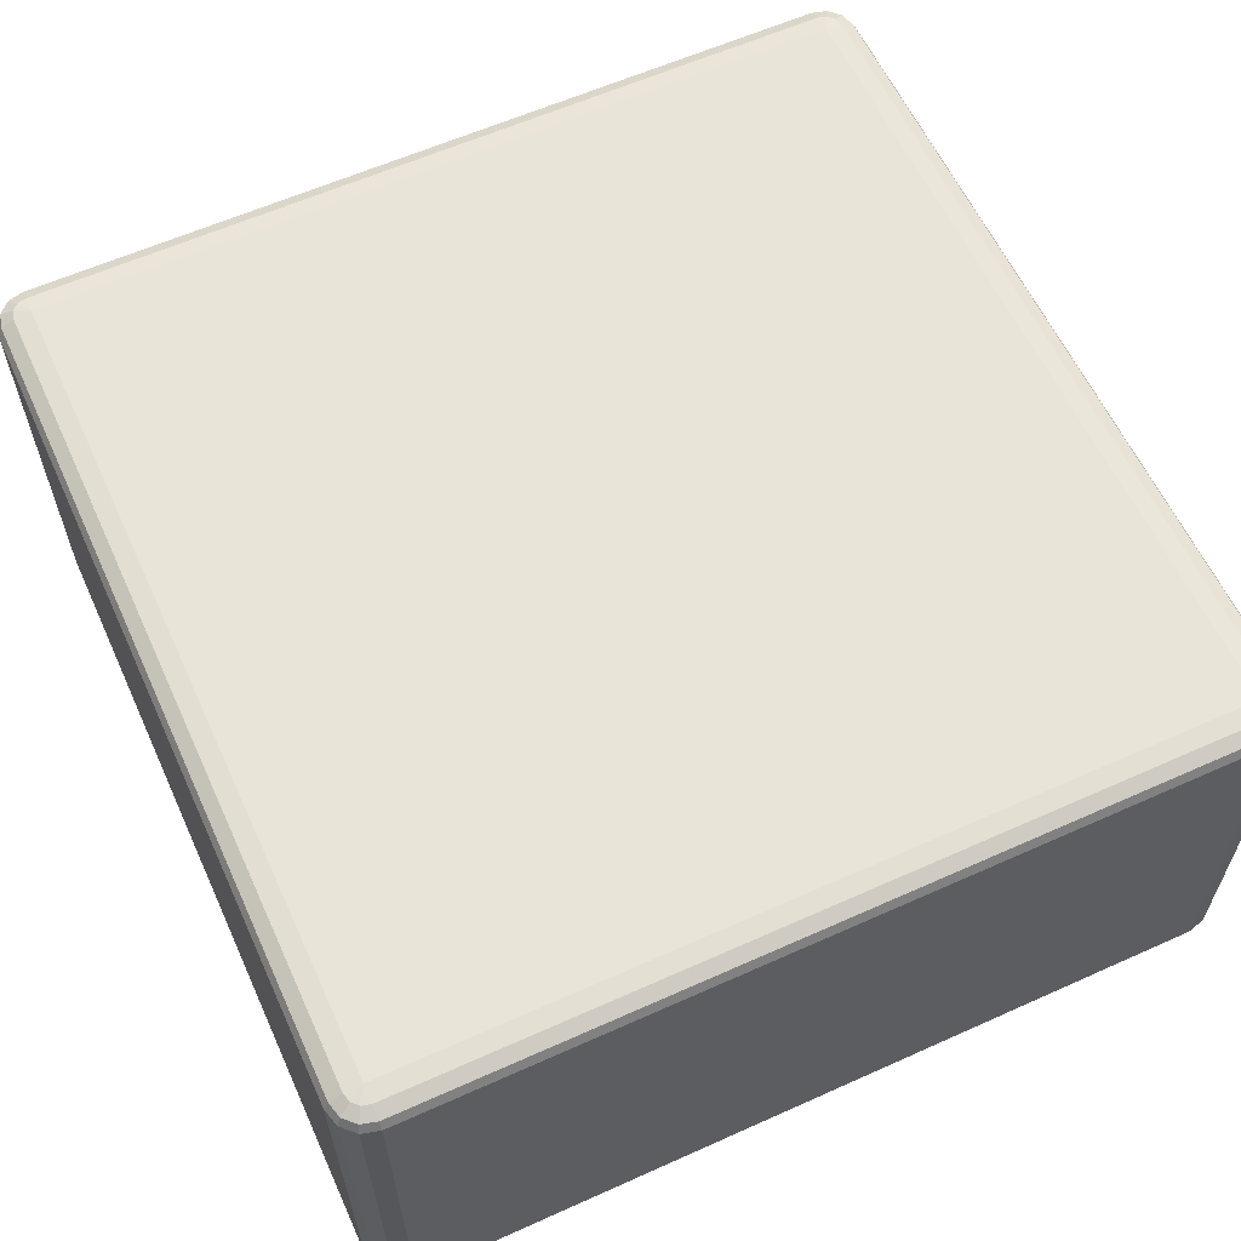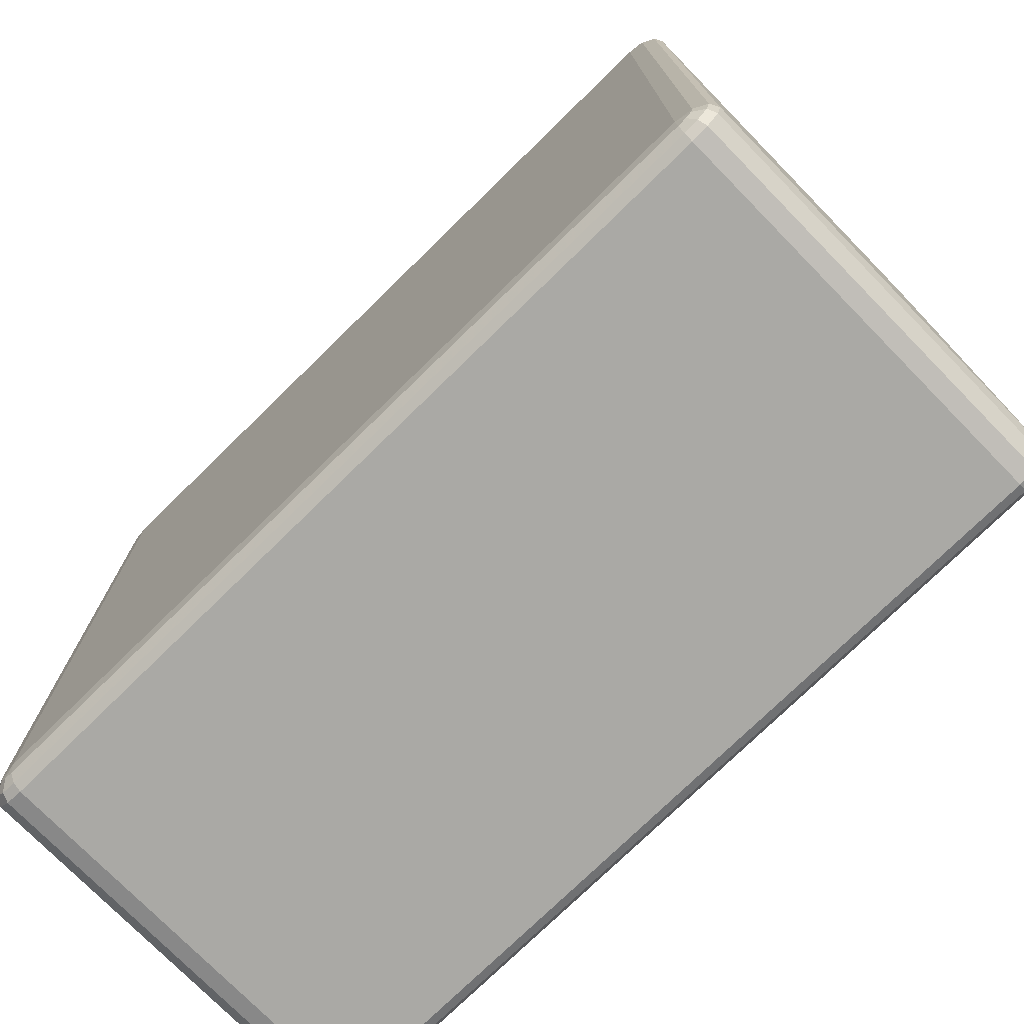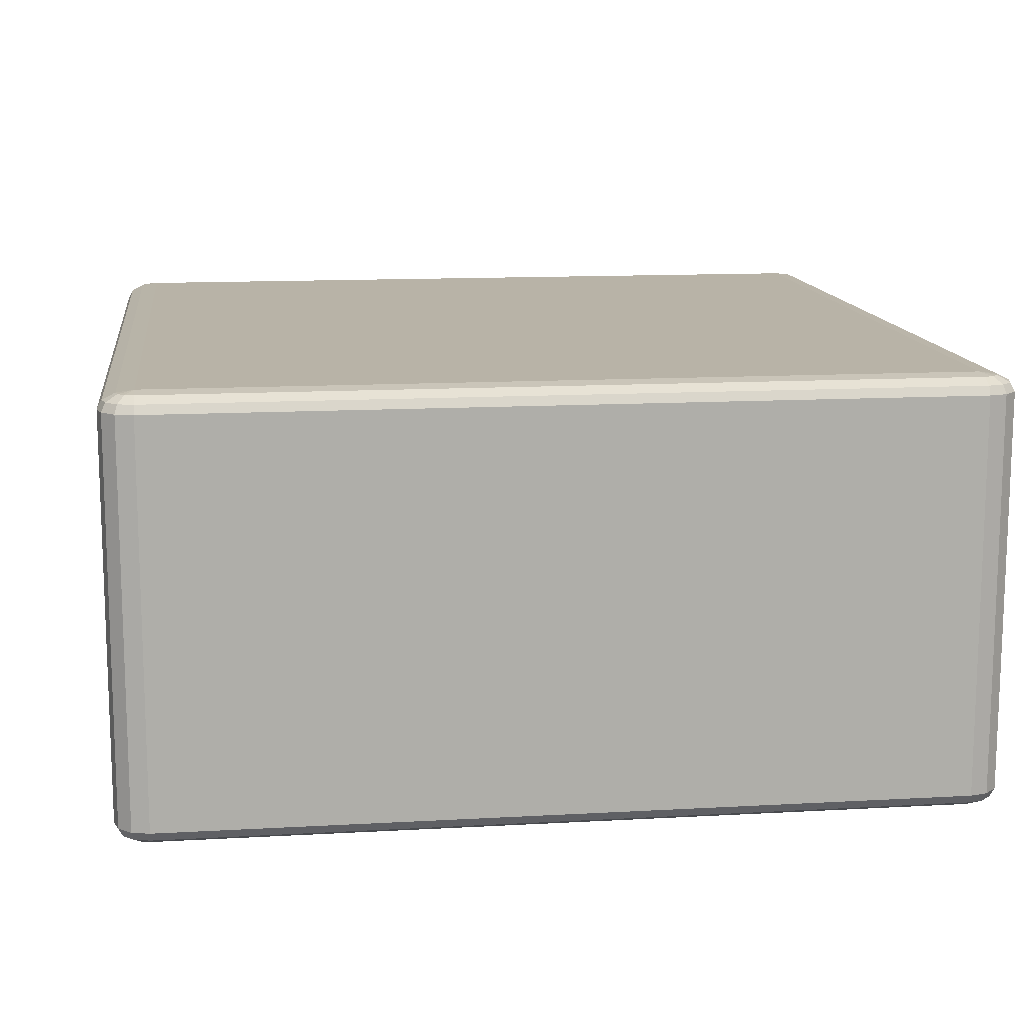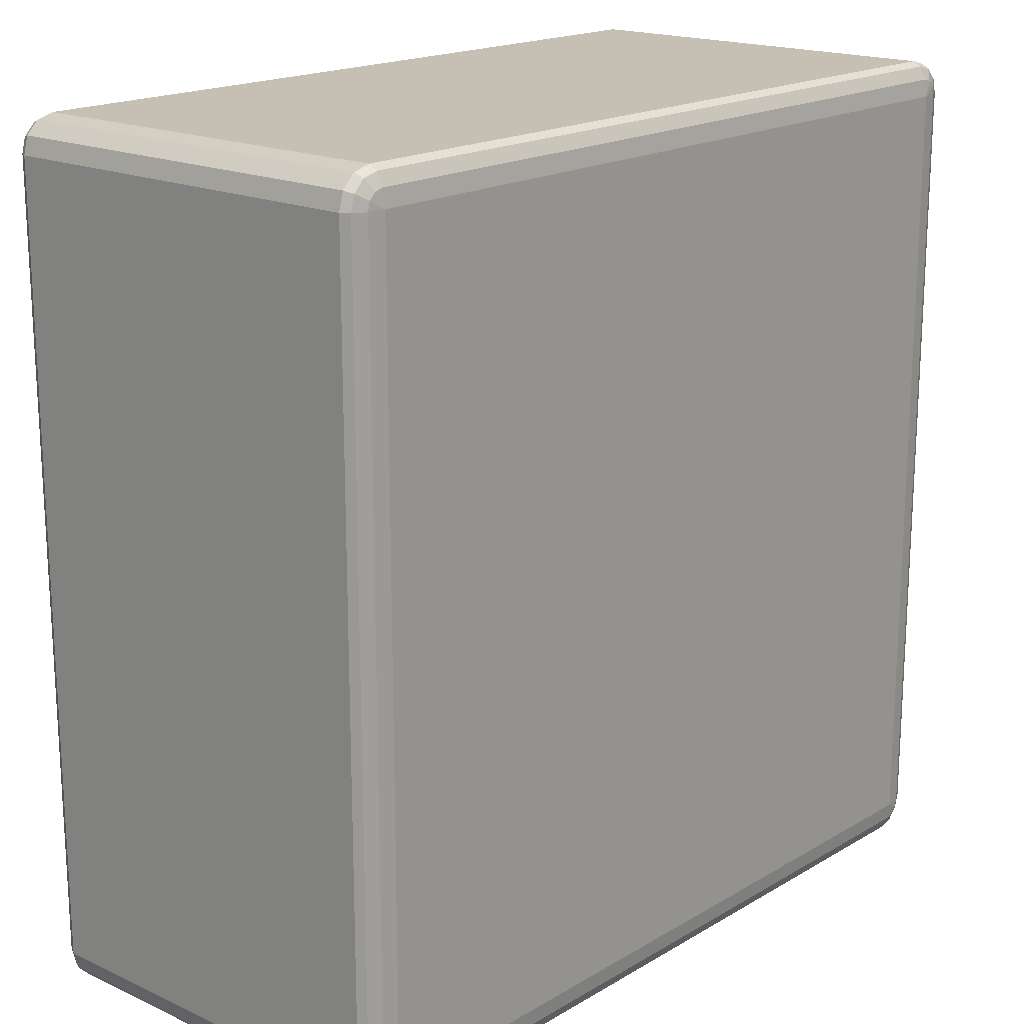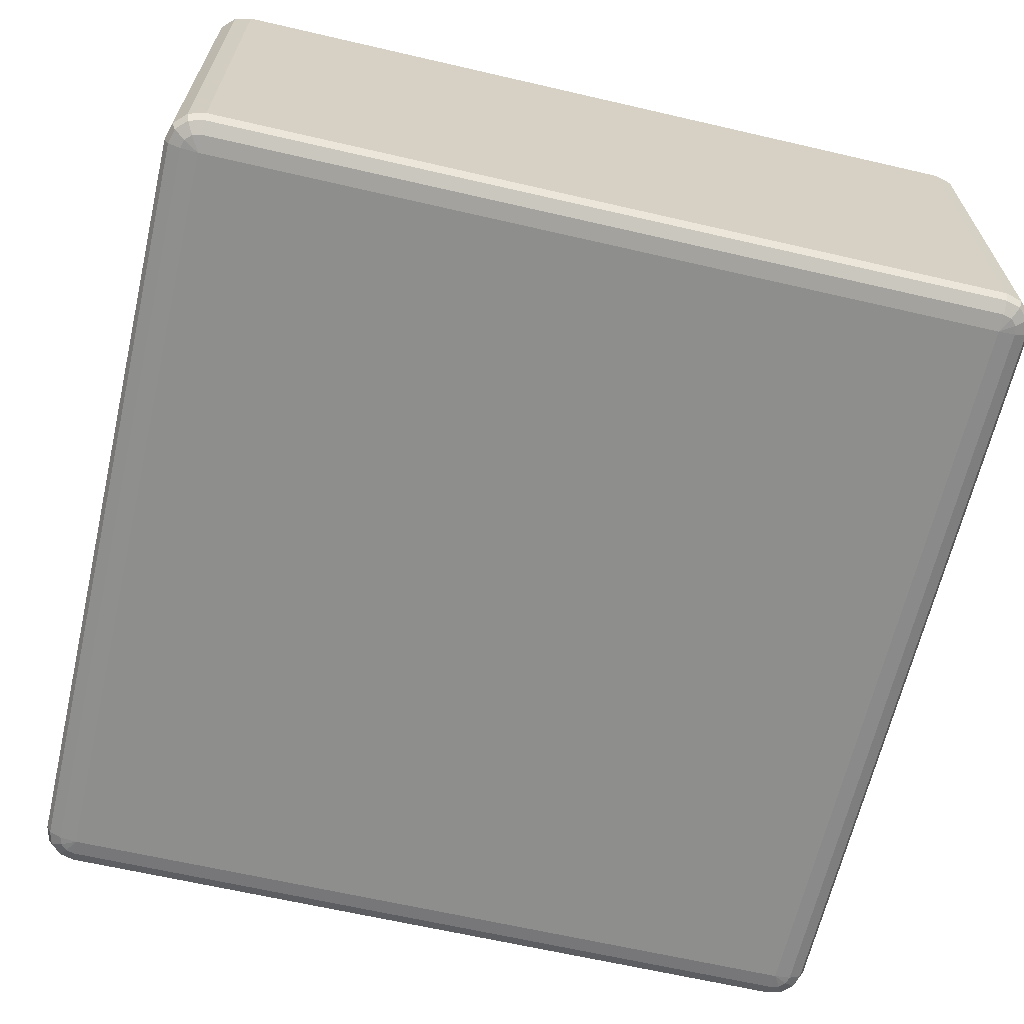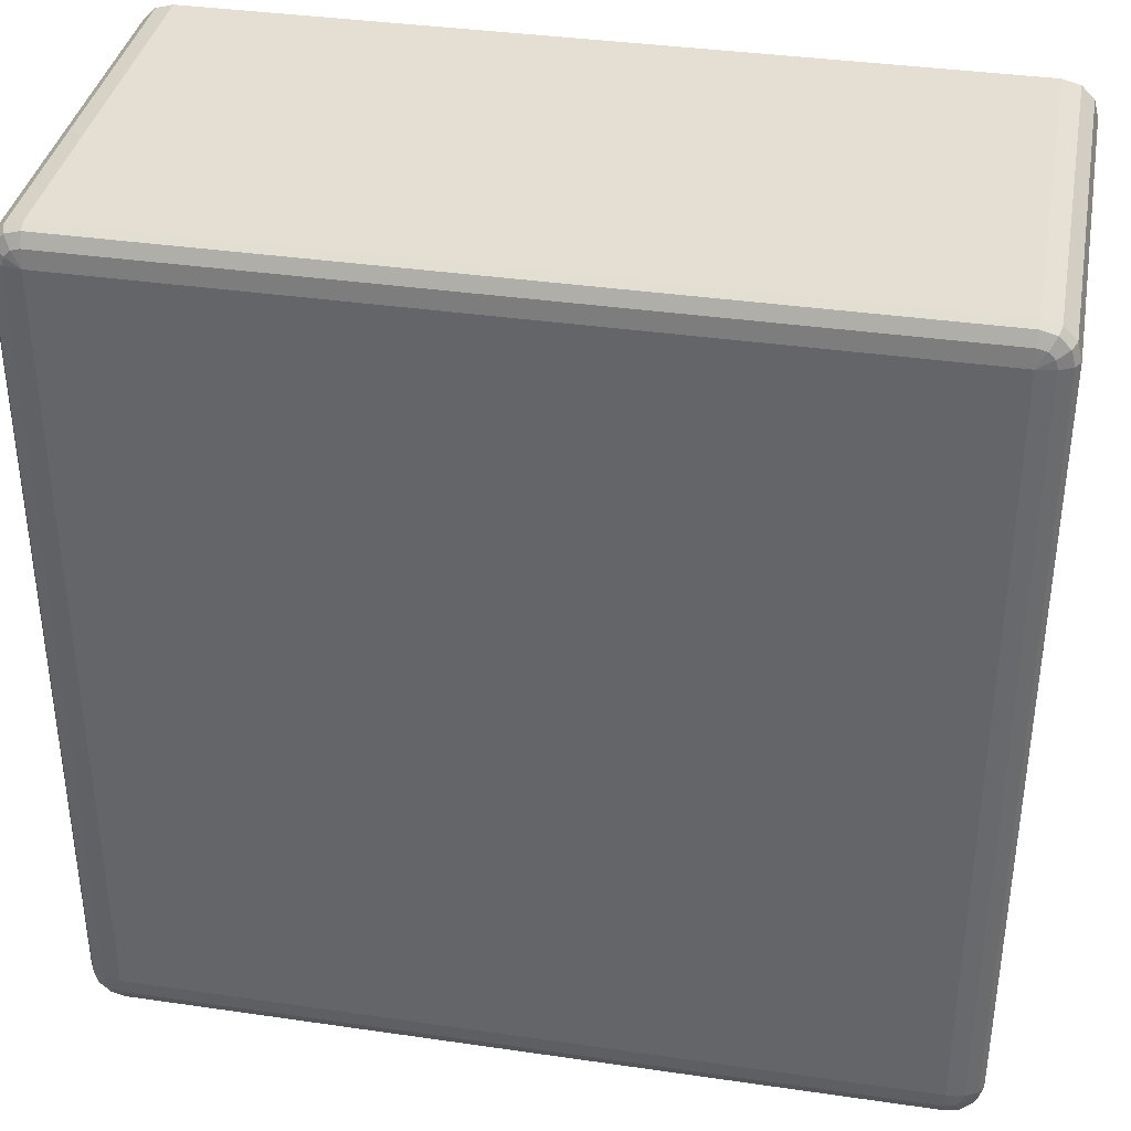
<metadata>
{"format":"obj","ext":"obj","renderer":"f3d","projection":"perspective","resolution":1024,"background":"white","views":[{"elev":60.6,"azim":155.4,"up":"+Z"},{"elev":-75.4,"azim":-135.6,"up":"+Y"},{"elev":12.9,"azim":-97.4,"up":"+Z"},{"elev":18.1,"azim":-48.6,"up":"+Y"},{"elev":-64.8,"azim":-13.1,"up":"+Z"},{"elev":36.9,"azim":-169.4,"up":"+Y"}]}
</metadata>
<code>
v 4350 -2150 878
v 4350 -2150 418
v 4330 -2145 418
v 4330 -2145 878
v 4315 -2130 418
v 4315 -2130 878
v 4310 -2110 418
v 4310 -2110 878
v 4310 -1190 418
v 4310 -1190 878
v 4315 -1170 418
v 4315 -1170 878
v 4330 -1155 418
v 4330 -1155 878
v 4350 -1150 418
v 4350 -1150 878
v 5270 -1150 418
v 5270 -1150 878
v 5290 -1155 418
v 5290 -1155 878
v 5305 -1170 418
v 5305 -1170 878
v 5310 -1190 418
v 5310 -1190 878
v 5310 -2110 418
v 5310 -2110 878
v 5305 -2130 418
v 5305 -2130 878
v 5290 -2145 418
v 5290 -2145 878
v 5270 -2150 418
v 5270 -2150 878
v 4350 -2145 888
v 4333 -2140 888
v 5270 -2145 888
v 4320 -2127 888
v 5287 -2140 888
v 4315 -2110 888
v 5300 -2127 888
v 4315 -1190 888
v 5305 -2110 888
v 4320 -1173 888
v 5305 -1190 888
v 4333 -1160 888
v 5300 -1173 888
v 4350 -1155 888
v 5287 -1160 888
v 5270 -1155 888
v 5280 -1173 895.3
v 5270 -1170 895.3
v 4350 -1170 895.3
v 4340 -1173 895.3
v 4350 -1190 898
v 4333 -1180 895.3
v 4330 -1190 895.3
v 5270 -1190 898
v 4330 -2110 895.3
v 4350 -2110 898
v 4333 -2120 895.3
v 4340 -2127 895.3
v 4350 -2130 895.3
v 5270 -2110 898
v 5270 -2130 895.3
v 5280 -2127 895.3
v 5287 -2120 895.3
v 5290 -2110 895.3
v 5290 -1190 895.3
v 5287 -1180 895.3
v 4333 -2140 408
v 4350 -2145 408
v 4320 -2127 408
v 5270 -2145 408
v 4315 -2110 408
v 5287 -2140 408
v 4315 -1190 408
v 5300 -2127 408
v 4320 -1173 408
v 5305 -2110 408
v 4333 -1160 408
v 5305 -1190 408
v 4350 -1155 408
v 5300 -1173 408
v 5270 -1155 408
v 5287 -1160 408
v 5270 -1170 400.7
v 5280 -1173 400.7
v 5287 -1180 400.7
v 5290 -1190 400.7
v 5270 -1190 398
v 5290 -2110 400.7
v 4350 -1170 400.7
v 5287 -2120 400.7
v 4340 -1173 400.7
v 5280 -2127 400.7
v 4333 -1180 400.7
v 4350 -1190 398
v 4330 -1190 400.7
v 4330 -2110 400.7
v 5270 -2110 398
v 4350 -2110 398
v 4333 -2120 400.7
v 5270 -2130 400.7
v 4340 -2127 400.7
v 4350 -2130 400.7
f 3 2 1
f 1 4 3
f 5 3 4
f 4 6 5
f 7 5 6
f 6 8 7
f 9 7 8
f 8 10 9
f 11 9 10
f 10 12 11
f 13 11 12
f 12 14 13
f 15 13 14
f 14 16 15
f 17 15 16
f 16 18 17
f 19 17 18
f 18 20 19
f 21 19 20
f 20 22 21
f 23 21 22
f 22 24 23
f 25 23 24
f 24 26 25
f 27 25 26
f 26 28 27
f 29 27 28
f 28 30 29
f 31 29 30
f 30 32 31
f 2 31 32
f 32 1 2
f 4 1 33
f 33 34 4
f 6 4 34
f 35 33 1
f 1 32 35
f 34 36 6
f 8 6 36
f 37 35 32
f 32 30 37
f 36 38 8
f 10 8 38
f 39 37 30
f 30 28 39
f 38 40 10
f 12 10 40
f 41 39 28
f 28 26 41
f 40 42 12
f 14 12 42
f 43 41 26
f 26 24 43
f 42 44 14
f 16 14 44
f 45 43 24
f 24 22 45
f 44 46 16
f 18 16 46
f 47 45 22
f 22 20 47
f 20 18 48
f 48 47 20
f 46 48 18
f 45 47 49
f 47 48 50
f 50 49 47
f 48 46 51
f 51 50 48
f 52 51 46
f 46 44 52
f 50 51 53
f 51 52 53
f 54 52 44
f 52 54 53
f 44 42 54
f 55 54 42
f 54 55 53
f 42 40 55
f 53 56 50
f 49 50 56
f 57 55 40
f 40 38 57
f 58 53 55
f 55 57 58
f 56 53 58
f 59 57 38
f 57 59 58
f 38 36 59
f 60 59 36
f 59 60 58
f 36 34 60
f 61 60 34
f 60 61 58
f 34 33 61
f 62 58 61
f 58 62 56
f 63 61 33
f 61 63 62
f 33 35 63
f 64 63 35
f 63 64 62
f 35 37 64
f 65 64 37
f 64 65 62
f 37 39 65
f 65 66 62
f 66 65 39
f 56 62 66
f 39 41 66
f 67 66 41
f 66 67 56
f 41 43 67
f 67 68 56
f 68 67 43
f 68 49 56
f 43 45 68
f 49 68 45
f 2 3 69
f 69 70 2
f 31 2 70
f 71 69 3
f 3 5 71
f 70 72 31
f 29 31 72
f 73 71 5
f 5 7 73
f 72 74 29
f 27 29 74
f 75 73 7
f 7 9 75
f 74 76 27
f 25 27 76
f 77 75 9
f 9 11 77
f 76 78 25
f 23 25 78
f 79 77 11
f 11 13 79
f 78 80 23
f 21 23 80
f 81 79 13
f 13 15 81
f 80 82 21
f 19 21 82
f 83 81 15
f 15 17 83
f 17 19 84
f 84 83 17
f 82 84 19
f 81 83 85
f 83 84 86
f 86 85 83
f 84 82 87
f 87 86 84
f 88 87 82
f 82 80 88
f 87 89 86
f 88 89 87
f 86 89 85
f 90 88 80
f 80 78 90
f 85 91 81
f 91 85 89
f 79 81 91
f 92 90 78
f 78 76 92
f 91 93 79
f 77 79 93
f 94 92 76
f 76 74 94
f 93 95 77
f 75 77 95
f 91 96 93
f 93 96 95
f 89 96 91
f 95 97 75
f 95 96 97
f 73 75 97
f 97 98 73
f 98 97 96
f 71 73 98
f 96 89 99
f 99 89 88
f 88 90 99
f 92 99 90
f 94 99 92
f 96 100 98
f 99 100 96
f 98 101 71
f 98 100 101
f 69 71 101
f 102 99 94
f 100 99 102
f 102 94 74
f 74 72 102
f 101 103 69
f 101 100 103
f 70 69 103
f 102 104 100
f 103 100 104
f 104 102 72
f 103 104 70
f 72 70 104

</code>
